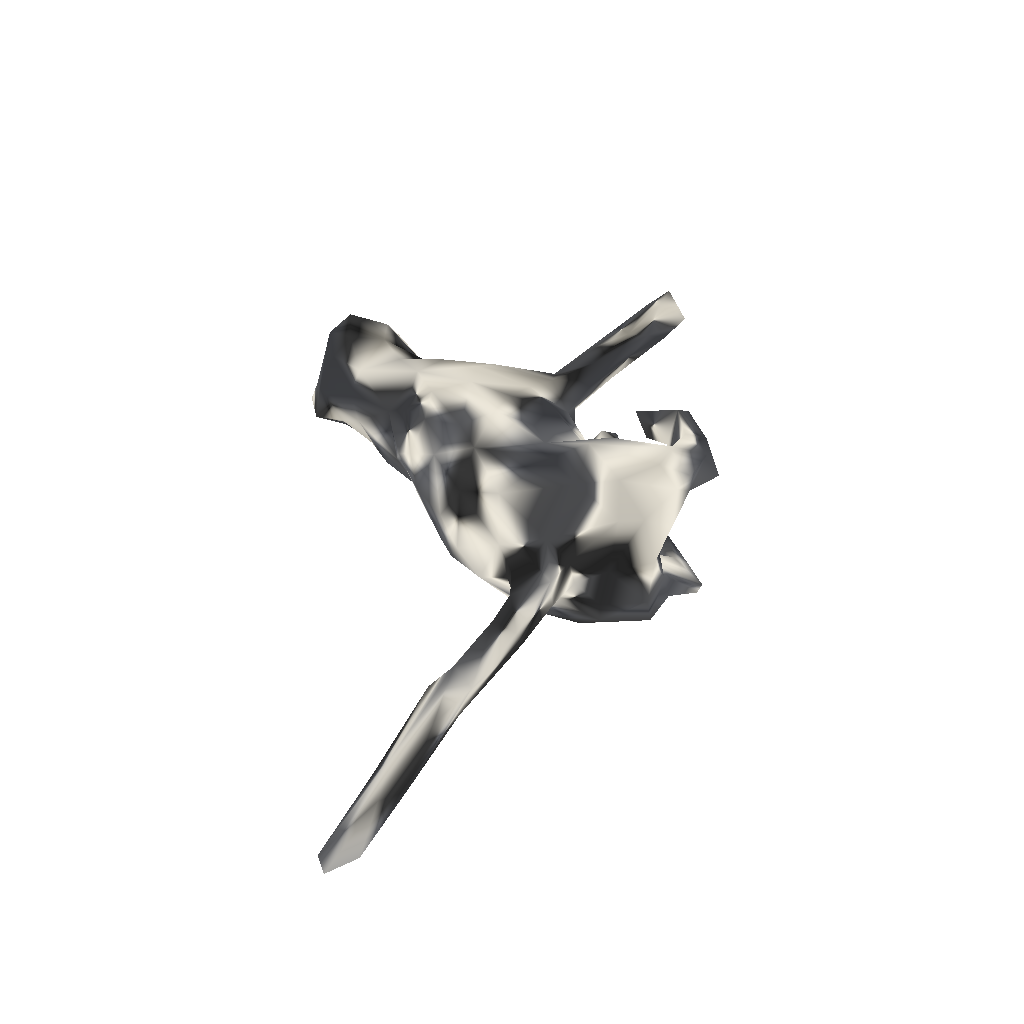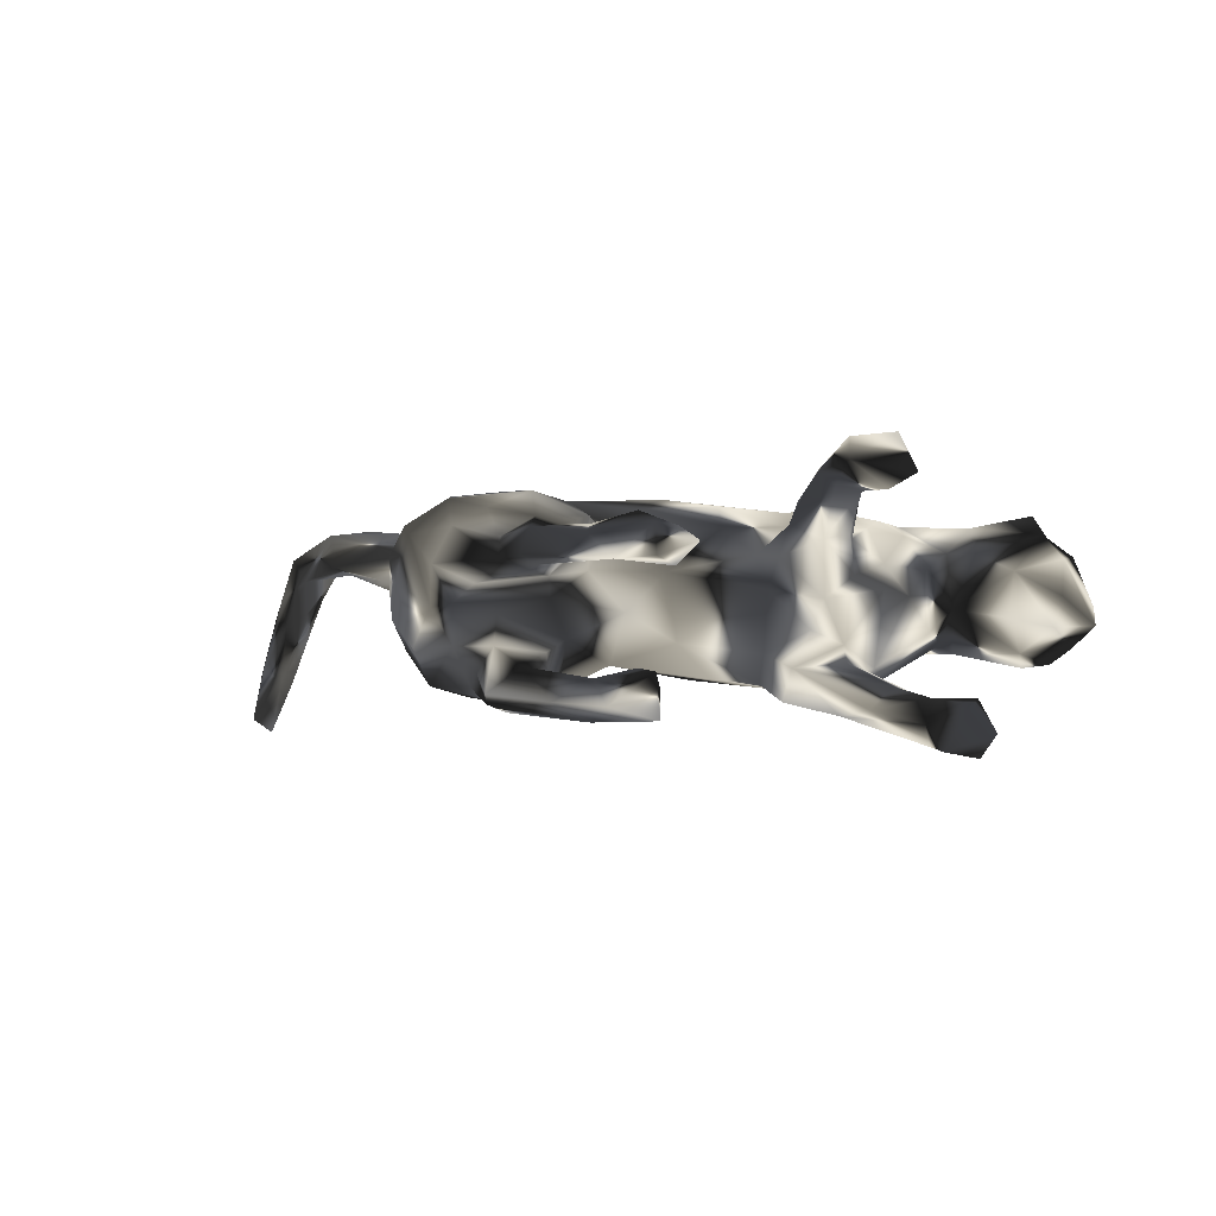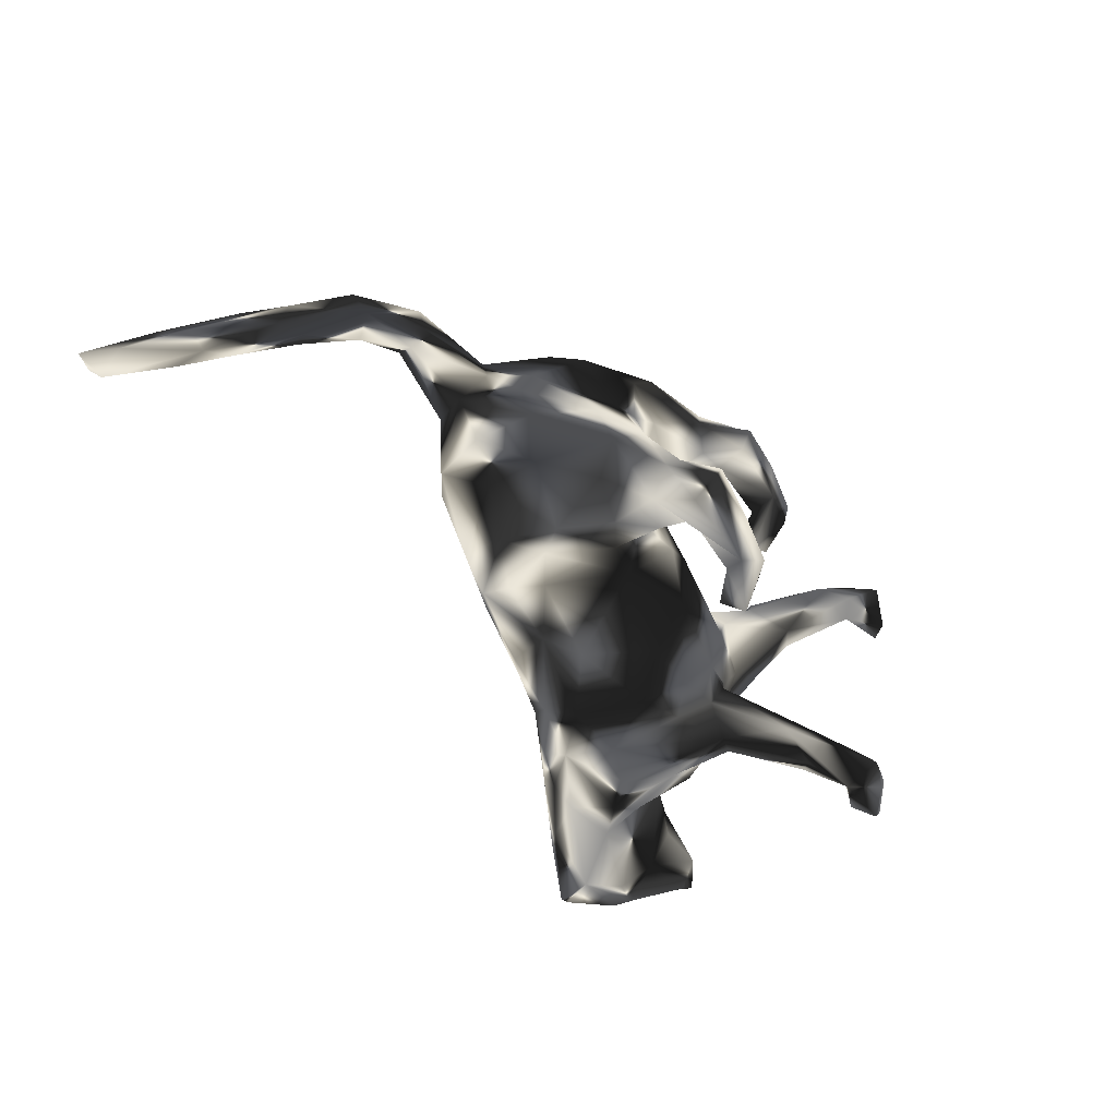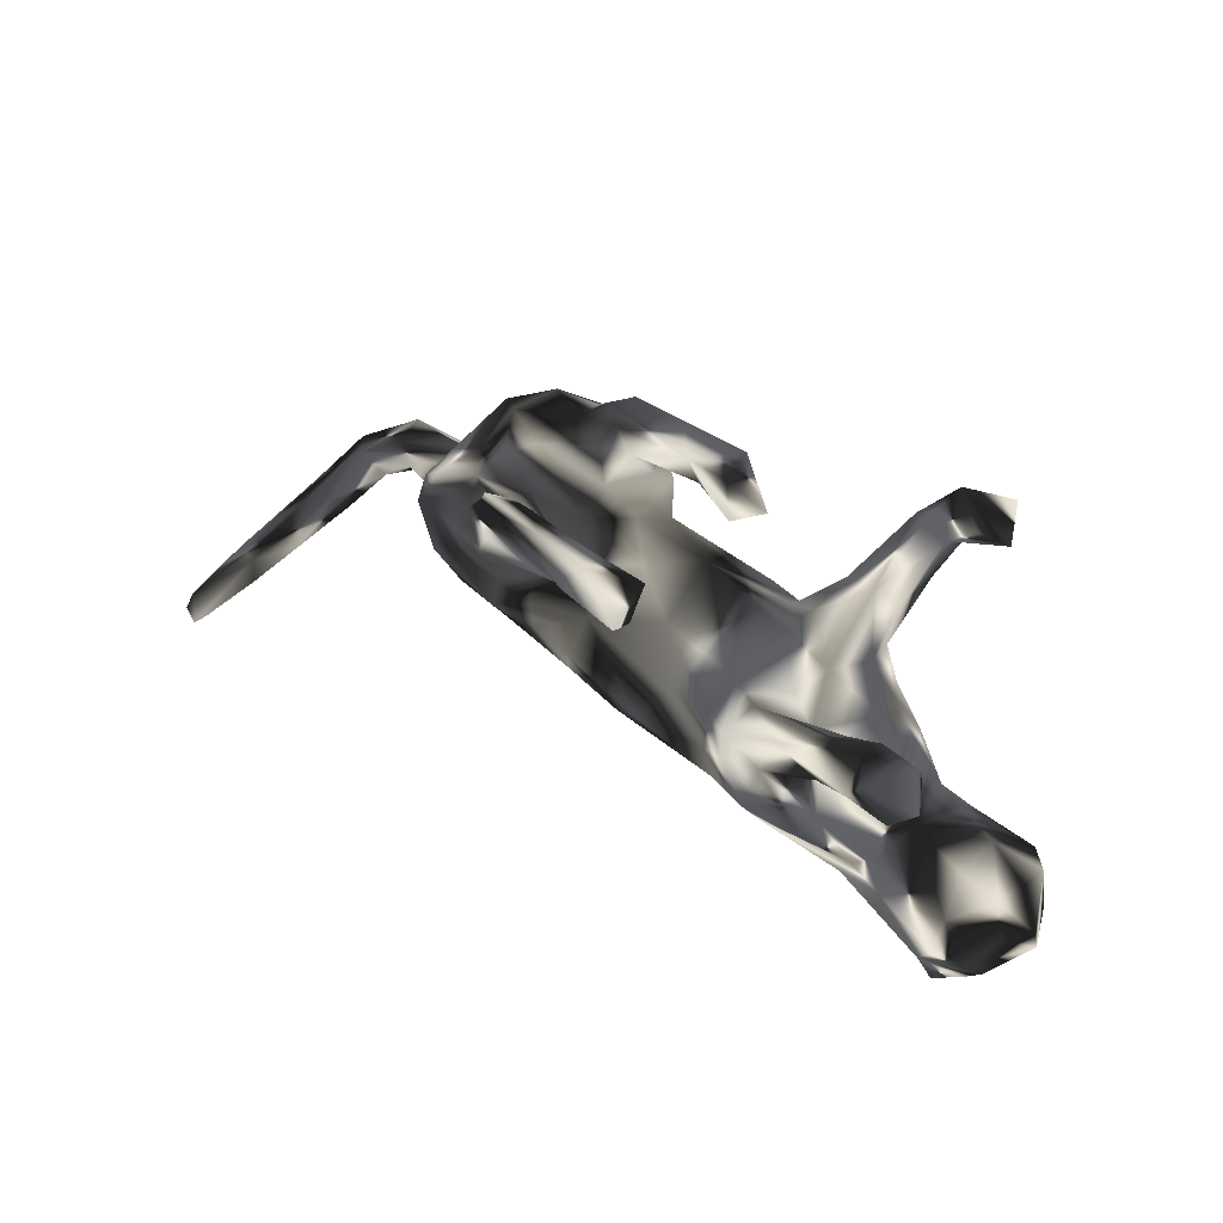
<metadata>
{"format":"obj","ext":"obj","renderer":"f3d","projection":"perspective","resolution":1024,"background":"white","views":[{"elev":28.3,"azim":79.0,"up":"+Z"},{"elev":-1.8,"azim":-168.6,"up":"+Z"},{"elev":-58.2,"azim":116.2,"up":"+Z"},{"elev":56.2,"azim":-143.1,"up":"+Y"}]}
</metadata>
<code>
v 0.7883 -0.4229 -0.1798
v 0.7688 -0.3711 -0.1754
v 0.7568 -0.4278 -0.1717
v 0.7505 -0.4053 -0.2
v 0.7423 -0.3394 -0.102
v 0.6883 -0.2518 -0.02104
v 0.6931 -0.3394 -0.09025
v 0.7258 -0.2972 -0.1038
v 0.7049 -0.319 -0.06451
v 0.691 -0.3378 -0.1199
v 0.693 -0.2945 -0.1125
v 0.6566 -0.1918 0.009568
v 0.6269 -0.249 0.001257
v 0.6557 -0.2091 -0.03294
v 0.6492 -0.2821 -0.05939
v 0.6354 -0.2129 0.03666
v 0.5985 -0.212 0.007777
v 0.6122 -0.1185 0.06453
v 0.6164 -0.1903 -0.01395
v 0.5886 -0.1045 0.03154
v 0.5502 -0.1154 0.09282
v 0.5941 -0.1487 0.07963
v 0.5321 -0.05201 0.09671
v 0.5525 -0.1379 0.04114
v 0.523 -0.04699 0.04999
v 0.4988 -0.1022 0.06302
v 0.5081 -0.07585 0.03983
v 0.4031 -0.03069 0.09557
v 0.4766 -0.07042 0.1035
v 0.4463 -0.0947 0.07192
v 0.3668 -0.09792 0.07252
v 0.4154 -0.04177 0.005929
v 0.4262 2.9e-05 0.0645
v 0.3897 -0.08937 0.02636
v 0.4246 0.008343 0.02533
v 0.323 -0.1211 -0.00811
v 0.3951 0.07032 0.02192
v 0.4055 0.05521 -0.03001
v 0.3273 0.03272 0.144
v 0.3725 -0.03311 -0.05272
v 0.3572 0.1348 0.08575
v 0.3781 0.08768 0.09997
v 0.3108 0.1047 0.1353
v 0.309 -0.04473 -0.08292
v 0.3029 -0.08549 0.1268
v 0.2731 -0.1477 0.01935
v 0.2372 -0.1363 0.1028
v 0.3277 0.04138 -0.1093
v 0.1966 -0.1461 -0.03692
v 0.3475 0.148 -0.07092
v 0.3823 0.0618 -0.07337
v 0.3197 0.1613 -0.1225
v 0.2496 0.00543 0.153
v 0.2833 0.1811 -0.01128
v 0.3088 0.1943 0.04121
v 0.2763 0.2094 0.09115
v 0.2332 0.1908 0.1162
v 0.3185 0.1649 -0.01553
v 0.1635 -0.1001 0.1403
v 0.2781 0.1205 -0.1373
v 0.1973 -0.1625 0.04132
v 0.219 -0.07218 -0.08041
v 0.1258 -0.1505 -0.04572
v 0.2285 0.1525 -0.02531
v 0.1969 0.08178 0.1468
v 0.2477 0.1978 0.01456
v 0.06385 -0.1053 0.1339
v 0.2214 0.02261 -0.1228
v 0.1349 -0.1007 -0.07853
v 0.2796 0.1936 -0.06892
v 0.1983 0.1058 -0.1323
v 0.1628 0.1237 -0.002298
v 0.08695 -0.1545 0.09522
v 0.1987 0.2538 0.07284
v 0.1759 -0.01962 -0.09665
v 0.1604 0.01764 0.1359
v 0.03579 -0.04251 0.1412
v 0.1558 0.08648 -0.1262
v 0.2367 0.2289 -0.1048
v 0.249 0.2117 -0.1241
v 0.159 0.159 -0.07714
v 0.1515 0.1759 0.02454
v 0.08131 0.1093 0.07575
v 0.1234 -0.04535 -0.09222
v 0.2235 0.191 -0.06892
v 0.1064 0.1359 0.03263
v 0.1404 0.1234 -0.05992
v 0.1473 0.2979 0.08228
v 0.1569 0.2317 0.1008
v 0.119 0.2437 0.088
v 0.04073 -0.08928 -0.0983
v 0.202 0.2533 0.04572
v 0.1717 0.2408 -0.09629
v 0.2124 0.272 -0.1454
v 0.1621 0.2406 0.0294
v 0.1533 0.1583 -0.1191
v 0.1572 0.3173 0.04523
v 0.05852 -0.1809 0.02062
v 0.1034 0.1438 0.1064
v 0.1015 0.2034 0.06068
v 0.1402 0.2964 0.03344
v 0.06714 0.01819 0.1236
v 0.2163 0.1743 -0.1445
v 0.1508 0.2081 -0.1295
v 0.08867 0.07847 -0.09447
v -0.0034 -0.1817 0.05531
v 0.1952 0.2306 -0.1567
v 0.1227 0.2514 0.03677
v 0.2115 0.2814 -0.1318
v -0.04901 -0.1492 0.09616
v 0.05534 0.1391 -0.02372
v -0.004181 -0.1622 -0.04509
v 0.07279 0.2806 0.08591
v -0.1331 -0.0536 0.1211
v -0.07732 -0.192 0.01959
v 0.1243 0.2828 -0.1422
v 0.02379 0.2634 0.04397
v -0.00092 0.137 0.03045
v 0.07136 0.3185 0.07419
v -0.06579 0.07758 0.09159
v -0.1312 -0.1898 -0.01692
v 0.01078 0.2832 0.1023
v 0.07171 0.2268 -0.1182
v 0.09753 0.255 0.06773
v -0.1044 -0.1596 -0.05907
v -0.001199 -0.04454 -0.1145
v 0.03801 0.3044 0.03941
v -0.04975 0.000358 0.127
v -0.1501 0.05603 0.09362
v -0.01201 0.1222 -0.06502
v -0.03163 0.22 0.08589
v -0.1776 -0.1955 0.05581
v -0.1316 -0.1239 0.1092
v -0.01621 0.3004 0.04346
v 0.02545 0.21 -0.09826
v 0.07897 0.2516 -0.1687
v -0.188 -0.2008 -0.05096
v 0.06975 0.225 -0.1596
v -0.1821 -0.1605 -0.08611
v 0.05215 0.2784 -0.1478
v 0.07366 0.2599 -0.1116
v -0.1398 -0.1704 0.0762
v -0.03062 0.2411 0.03283
v -0.00627 0.2221 -0.1671
v -0.000621 0.1851 -0.1267
v -0.00556 0.2459 -0.1032
v -0.1984 -0.1393 0.1197
v -0.06438 0.2508 0.06468
v -0.1355 0.1366 0.006033
v -0.0158 0.3113 0.08511
v -0.1131 -0.1077 -0.09681
v -0.04666 0.06168 -0.113
v -0.116 0.006326 -0.1258
v -0.1959 -0.03081 0.1216
v -0.1781 -0.07466 -0.1256
v -0.1158 0.0762 -0.1196
v -0.2901 -0.1591 0.1051
v -0.2661 -0.2416 -0.000207
v -0.1507 0.1397 0.04887
v -0.119 0.1181 0.05311
v -0.2645 -0.08182 0.1095
v -0.1939 0.107 0.08222
v -0.1278 0.1172 -0.07937
v -0.1804 0.1797 0.1169
v -0.2597 -0.2192 -0.04366
v -0.2582 0.0165 0.0936
v -0.2959 -0.2509 0.04397
v -0.1699 0.1816 0.08794
v -0.3548 -0.2636 -0.03739
v -0.2192 0.2233 0.0664
v -0.417 -0.2344 0.1034
v -0.1902 0.1135 -0.04759
v -0.1509 0.1035 -0.1438
v -0.153 0.0464 -0.1438
v -0.3163 -0.23 0.07747
v -0.2102 0.1294 -0.006865
v -0.2315 0.09016 -0.06707
v -0.3194 -0.138 -0.0783
v -0.2161 0.2511 0.153
v -0.1659 0.1206 -0.09827
v -0.2183 0.2893 0.146
v -0.2574 -0.09014 -0.1111
v -0.2309 0.1758 0.1196
v -0.2458 0.1215 0.07172
v -0.3037 -0.03162 0.08418
v -0.2133 0.09595 -0.155
v -0.2978 -0.2061 -0.06385
v -0.2405 0.1433 -0.09204
v -0.2763 -0.01589 -0.1123
v -0.4014 -0.2686 0.07315
v -0.2517 0.149 0.02312
v -0.2854 0.0764 0.007907
v -0.2692 0.05058 -0.09844
v -0.2508 0.2082 0.0734
v -0.2567 0.08697 -0.1317
v -0.2656 0.2275 0.1189
v -0.2835 0.0705 0.04196
v -0.3904 -0.1737 0.104
v -0.3158 0.04426 -0.001864
v -0.3589 -0.09252 0.06308
v -0.3363 -0.007355 0.03648
v -0.2447 0.3277 0.1271
v -0.2605 0.3207 0.1864
v -0.3396 -0.01324 -0.04861
v -0.3476 -0.1142 -0.06493
v -0.4093 -0.2966 0.006843
v -0.4763 -0.2265 0.1239
v -0.4587 -0.3033 -0.07625
v -0.2753 0.31 0.119
v -0.3635 -0.1739 -0.07706
v -0.3678 -0.07852 -0.01556
v -0.4914 -0.1553 0.09194
v -0.4906 -0.2657 0.08477
v -0.4382 -0.2483 -0.08776
v -0.3983 -0.1157 0.06381
v -0.3071 0.2237 -0.1224
v -0.4465 -0.09796 -0.02805
v -0.4895 -0.3075 -0.04964
v -0.2961 0.1996 -0.1794
v -0.2661 0.3718 0.1527
v -0.2356 0.1916 -0.1606
v -0.3244 0.1834 -0.1557
v -0.5097 -0.2512 0.07347
v -0.2893 0.305 0.1765
v -0.4586 -0.137 -0.07696
v -0.2764 0.2331 -0.1515
v -0.4522 -0.1035 0.03873
v -0.3119 0.3596 0.1169
v -0.5343 -0.2253 0.06293
v -0.3461 0.3356 0.1395
v -0.3234 0.3556 0.1871
v -0.4602 -0.1931 -0.0975
v -0.4996 -0.1957 -0.0926
v -0.4944 -0.2952 -0.02264
v -0.2627 0.1268 -0.101
v -0.5069 -0.08088 -0.04148
v -0.3637 0.2343 -0.1458
v -0.5622 -0.1918 -0.01073
v -0.3531 0.2402 -0.1977
v -0.521 -0.1295 0.05585
v -0.5309 -0.1123 -0.06987
v -0.5206 -0.2348 -0.06366
v -0.5184 -0.09503 0.00264
v -0.5631 -0.1084 -0.0385
v -0.413 0.2546 -0.1358
v -0.3505 0.293 -0.1688
v -0.3572 0.2765 -0.1359
v -0.4158 0.2602 -0.2115
v -0.3723 0.2874 -0.2024
v -0.4149 0.2244 -0.1691
v -0.4098 0.2854 -0.1437
v -0.4371 0.2617 -0.1801
f 157 185 200
f 198 157 200
f 113 90 88
f 113 88 119
f 114 129 154
f 162 184 166
f 166 184 197
f 67 77 114
f 166 154 162
f 166 197 185
f 185 197 201
f 133 114 147
f 114 154 147
f 161 154 166
f 185 161 166
f 147 154 161
f 147 161 157
f 157 161 185
f 198 215 212
f 207 198 212
f 171 198 207
f 171 207 213
f 212 223 207
f 223 213 207
f 113 119 122
f 119 150 122
f 233 214 242
f 208 218 214
f 214 169 208
f 232 214 233
f 210 214 232
f 210 187 214
f 139 187 178
f 182 139 178
f 139 165 187
f 137 165 139
f 125 137 139
f 125 121 137
f 155 139 182
f 151 139 155
f 151 125 139
f 186 155 182
f 91 125 151
f 91 112 125
f 63 112 91
f 186 182 189
f 174 155 186
f 174 153 155
f 153 151 155
f 126 151 153
f 91 151 126
f 20 14 19
f 12 14 20
f 11 15 19
f 15 7 13
f 11 10 15
f 7 9 13
f 5 6 9
f 14 11 19
f 8 11 14
f 12 8 14
f 12 6 8
f 7 15 10
f 5 8 6
f 3 7 10
f 3 9 7
f 11 4 10
f 2 4 11
f 2 11 8
f 5 2 8
f 3 5 9
f 3 1 5
f 5 1 2
f 4 3 10
f 1 3 4
f 1 4 2
f 78 75 105
f 78 68 75
f 71 68 78
f 40 44 48
f 51 40 48
f 32 40 51
f 12 20 18
f 138 145 144
f 96 71 78
f 103 60 71
f 221 173 186
f 173 156 174
f 46 61 49
f 63 49 98
f 63 98 112
f 178 187 210
f 180 173 221
f 180 221 226
f 180 216 188
f 180 226 216
f 221 186 219
f 186 195 219
f 219 222 239
f 239 222 237
f 239 237 250
f 239 250 248
f 248 250 252
f 36 34 31
f 36 31 46
f 235 193 177
f 193 235 195
f 219 195 222
f 195 235 222
f 46 31 47
f 195 186 189
f 189 193 195
f 49 61 98
f 193 189 204
f 98 106 115
f 112 98 115
f 112 115 125
f 125 115 121
f 182 178 189
f 189 178 205
f 189 205 204
f 137 121 158
f 60 68 71
f 38 32 51
f 136 144 140
f 136 138 144
f 136 104 138
f 107 103 136
f 103 104 136
f 103 96 104
f 103 71 96
f 80 52 103
f 52 60 103
f 52 48 60
f 51 48 52
f 50 51 52
f 116 136 140
f 94 136 116
f 94 107 136
f 80 103 107
f 94 80 107
f 19 15 17
f 15 13 17
f 9 16 13
f 9 6 16
f 48 68 60
f 84 69 91
f 69 63 91
f 69 62 63
f 49 63 62
f 36 46 49
f 156 153 174
f 152 153 156
f 152 126 153
f 84 91 126
f 75 69 84
f 75 62 69
f 44 49 62
f 44 36 49
f 13 16 17
f 173 174 186
f 152 105 126
f 105 84 126
f 75 84 105
f 68 62 75
f 40 36 44
f 20 19 24
f 19 17 24
f 16 12 22
f 16 6 12
f 68 44 62
f 44 68 48
f 213 223 229
f 229 240 238
f 229 212 240
f 229 223 212
f 190 171 213
f 190 213 206
f 190 175 171
f 33 35 37
f 72 64 87
f 33 25 35
f 66 72 82
f 21 23 29
f 23 25 33
f 28 23 33
f 23 28 29
f 28 33 42
f 72 111 86
f 72 87 111
f 111 87 105
f 111 105 130
f 216 226 247
f 226 246 247
f 247 246 251
f 251 246 249
f 251 249 252
f 30 29 31
f 31 29 28
f 31 28 45
f 118 111 130
f 163 149 130
f 188 216 235
f 222 235 237
f 235 216 237
f 216 247 237
f 237 247 245
f 250 237 245
f 247 251 245
f 245 252 250
f 245 251 252
f 31 45 47
f 149 163 172
f 163 180 172
f 172 177 176
f 177 172 180
f 177 180 188
f 175 198 171
f 240 243 244
f 240 227 243
f 212 227 240
f 211 227 215
f 212 215 227
f 198 200 215
f 175 157 198
f 175 147 157
f 132 147 175
f 132 142 147
f 215 200 211
f 200 185 201
f 142 133 147
f 110 133 142
f 211 201 204
f 200 201 211
f 110 67 133
f 67 114 133
f 73 67 110
f 201 199 204
f 201 197 199
f 197 192 199
f 167 175 190
f 234 229 238
f 213 229 234
f 206 213 234
f 167 190 206
f 158 167 206
f 244 241 238
f 238 240 244
f 167 132 175
f 158 132 167
f 236 241 244
f 243 236 244
f 227 236 243
f 227 217 236
f 217 225 236
f 211 217 227
f 115 142 132
f 106 110 142
f 115 106 142
f 204 205 211
f 106 73 110
f 98 73 106
f 199 193 204
f 98 61 73
f 61 47 73
f 192 177 193
f 176 177 192
f 177 188 235
f 115 132 121
f 46 47 61
f 163 173 180
f 163 156 173
f 130 156 163
f 130 152 156
f 130 105 152
f 32 34 36
f 27 34 32
f 34 30 31
f 26 34 27
f 26 30 34
f 21 29 30
f 24 26 27
f 21 30 26
f 20 24 27
f 24 21 26
f 150 134 148
f 122 150 131
f 131 150 148
f 202 181 170
f 202 170 209
f 209 170 194
f 183 164 179
f 164 168 181
f 181 168 170
f 194 196 209
f 162 164 184
f 184 164 183
f 183 196 184
f 184 196 194
f 220 202 228
f 202 209 228
f 209 224 230
f 209 230 228
f 164 181 179
f 183 179 224
f 183 224 196
f 196 224 209
f 203 179 181
f 203 181 220
f 181 202 220
f 203 220 231
f 224 203 231
f 224 231 230
f 220 228 230
f 231 220 230
f 224 179 203
f 22 21 24
f 17 22 24
f 22 18 21
f 16 22 17
f 22 12 18
f 249 248 252
f 249 239 248
f 246 239 249
f 246 221 239
f 226 221 246
f 221 219 239
f 87 78 105
f 35 27 32
f 25 27 35
f 25 20 27
f 23 20 25
f 78 87 96
f 40 32 36
f 65 43 57
f 39 43 65
f 134 143 148
f 143 131 148
f 127 143 134
f 117 143 127
f 143 117 131
f 117 122 131
f 124 122 117
f 124 113 122
f 99 65 89
f 65 57 89
f 57 43 56
f 43 41 56
f 150 127 134
f 150 119 127
f 108 117 127
f 101 108 127
f 117 108 124
f 124 90 113
f 100 90 124
f 108 100 124
f 89 88 90
f 89 74 88
f 57 74 89
f 56 92 74
f 57 56 74
f 119 97 127
f 97 101 127
f 88 97 119
f 97 92 101
f 88 92 97
f 74 92 88
f 73 59 67
f 197 191 192
f 47 45 59
f 191 176 192
f 176 191 170
f 149 172 176
f 45 53 59
f 39 53 45
f 159 149 176
f 160 149 159
f 83 99 86
f 100 86 99
f 159 176 170
f 59 77 67
f 99 89 90
f 99 90 100
f 53 39 65
f 65 99 76
f 76 99 83
f 53 65 76
f 168 159 170
f 170 191 194
f 59 53 76
f 77 59 76
f 77 76 102
f 102 76 83
f 83 120 102
f 128 120 129
f 160 120 118
f 129 120 160
f 129 160 162
f 160 159 168
f 160 168 162
f 168 164 162
f 184 191 197
f 184 194 191
f 77 102 128
f 114 77 128
f 128 102 120
f 128 129 114
f 154 129 162
f 118 149 160
f 118 130 149
f 83 118 120
f 45 28 39
f 86 111 118
f 83 86 118
f 28 42 39
f 108 82 100
f 82 86 100
f 82 108 95
f 42 41 43
f 39 42 43
f 101 95 108
f 66 82 95
f 92 66 95
f 92 55 66
f 55 92 56
f 56 41 55
f 101 92 95
f 73 47 59
f 192 193 199
f 72 54 64
f 42 37 41
f 42 33 37
f 66 54 72
f 70 64 54
f 54 58 70
f 55 54 66
f 55 58 54
f 55 41 58
f 37 58 41
f 82 72 86
f 242 218 234
f 242 234 238
f 214 218 242
f 206 234 208
f 169 206 208
f 225 233 241
f 238 233 242
f 233 238 241
f 225 232 233
f 169 158 206
f 187 165 169
f 165 158 169
f 225 241 236
f 211 225 217
f 210 232 225
f 211 210 225
f 137 158 165
f 121 132 158
f 211 205 210
f 178 210 205
f 208 234 218
f 214 187 169
f 23 18 20
f 21 18 23
f 145 146 144
f 135 146 145
f 135 141 146
f 138 135 145
f 138 123 135
f 96 87 81
f 87 64 81
f 64 85 81
f 37 35 38
f 35 32 38
f 50 38 51
f 138 104 123
f 58 50 70
f 50 52 70
f 70 52 80
f 70 80 79
f 85 70 79
f 85 79 109
f 79 80 94
f 109 79 94
f 85 109 93
f 141 93 116
f 109 94 116
f 93 109 116
f 141 116 140
f 38 50 37
f 37 50 58
f 64 70 85
f 85 93 81
f 81 93 96
f 104 96 93
f 104 93 123
f 123 93 141
f 135 123 141
f 141 140 146
f 140 144 146

</code>
